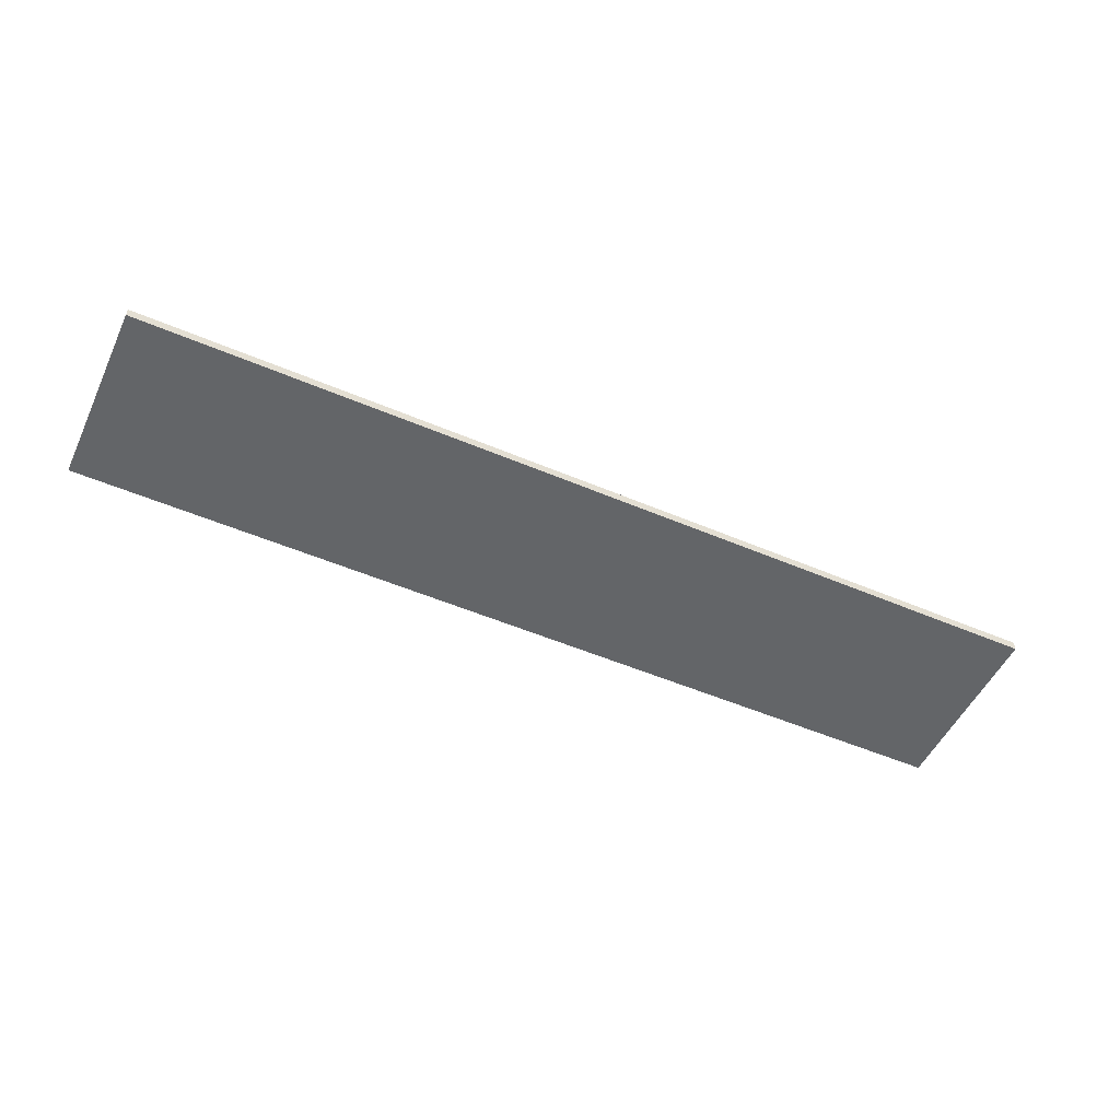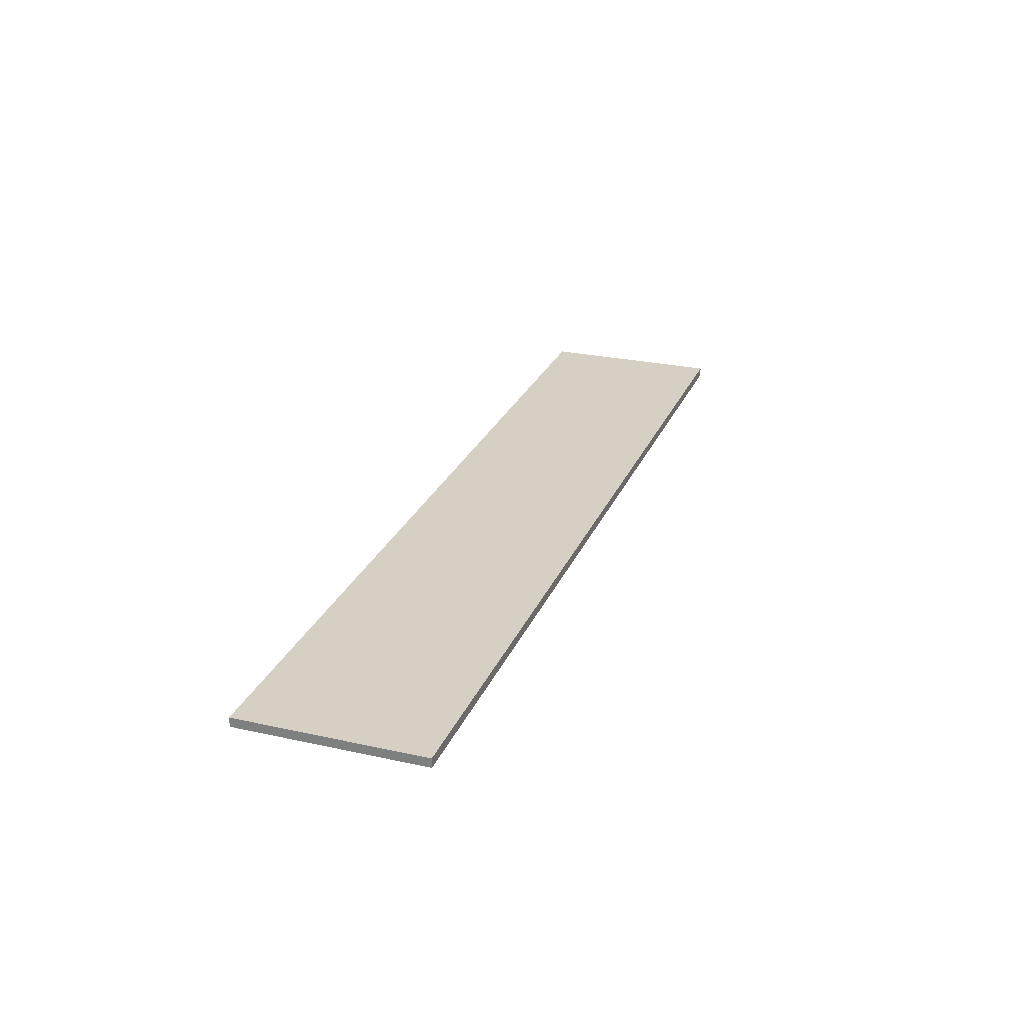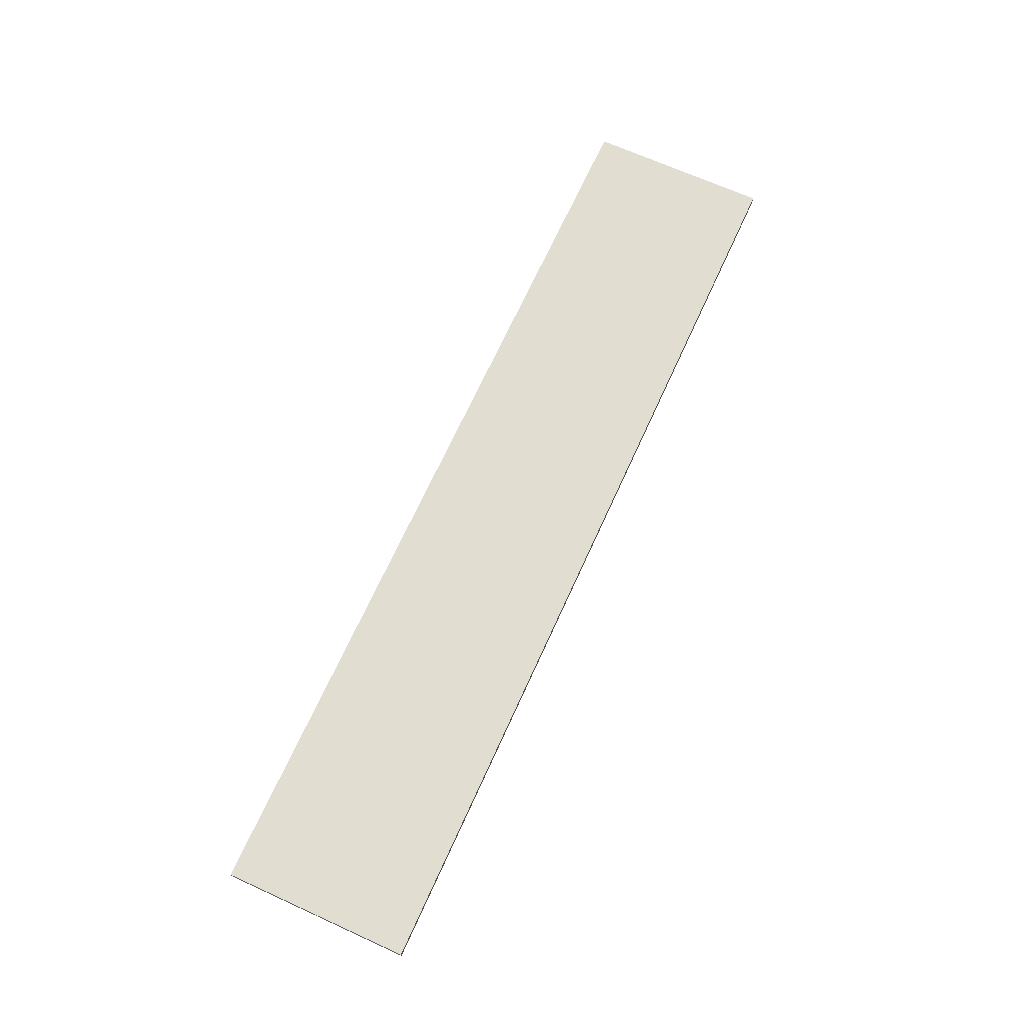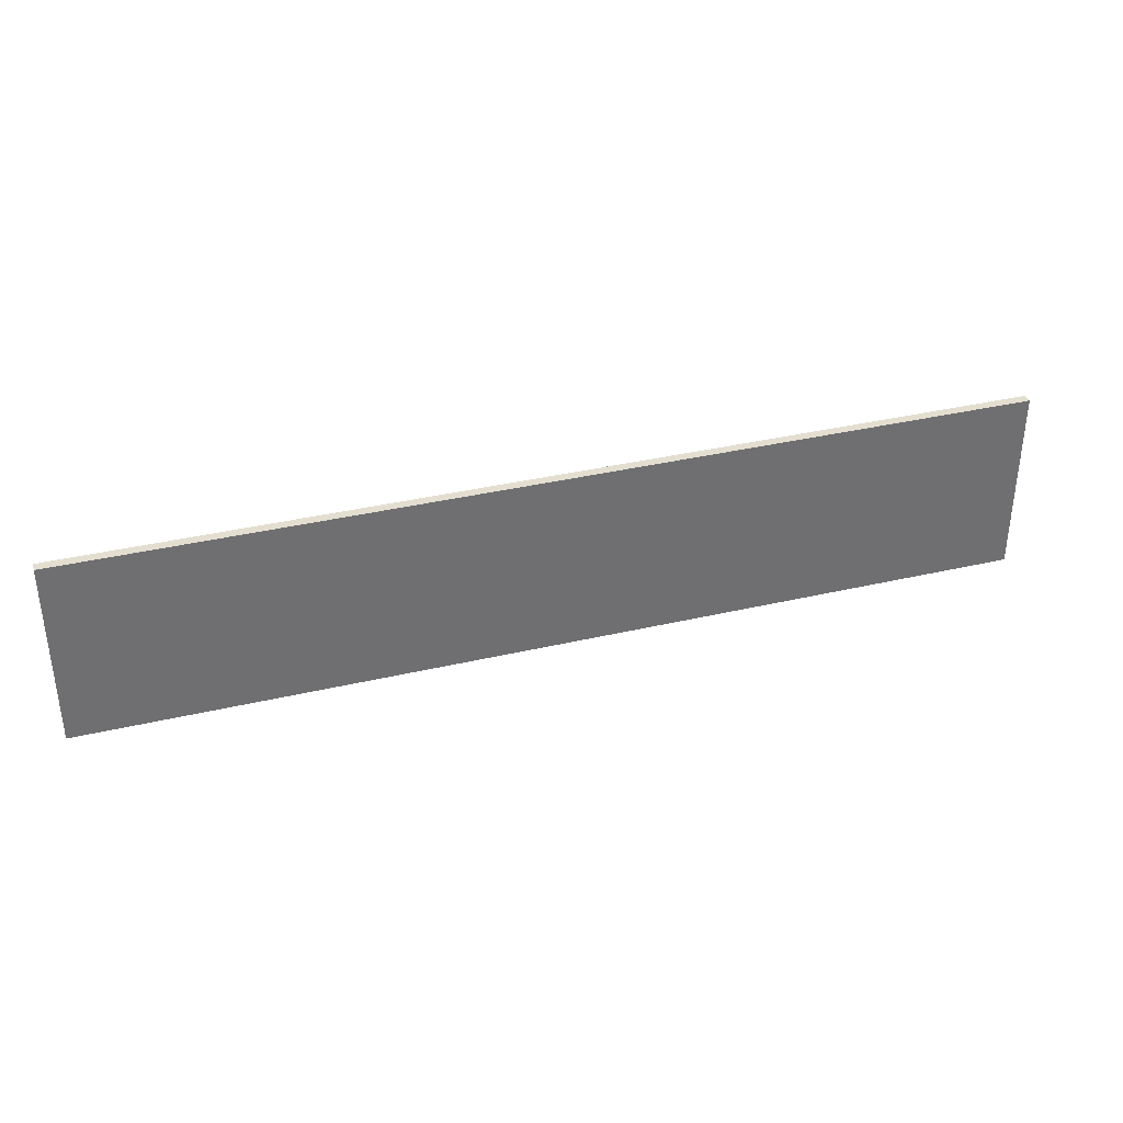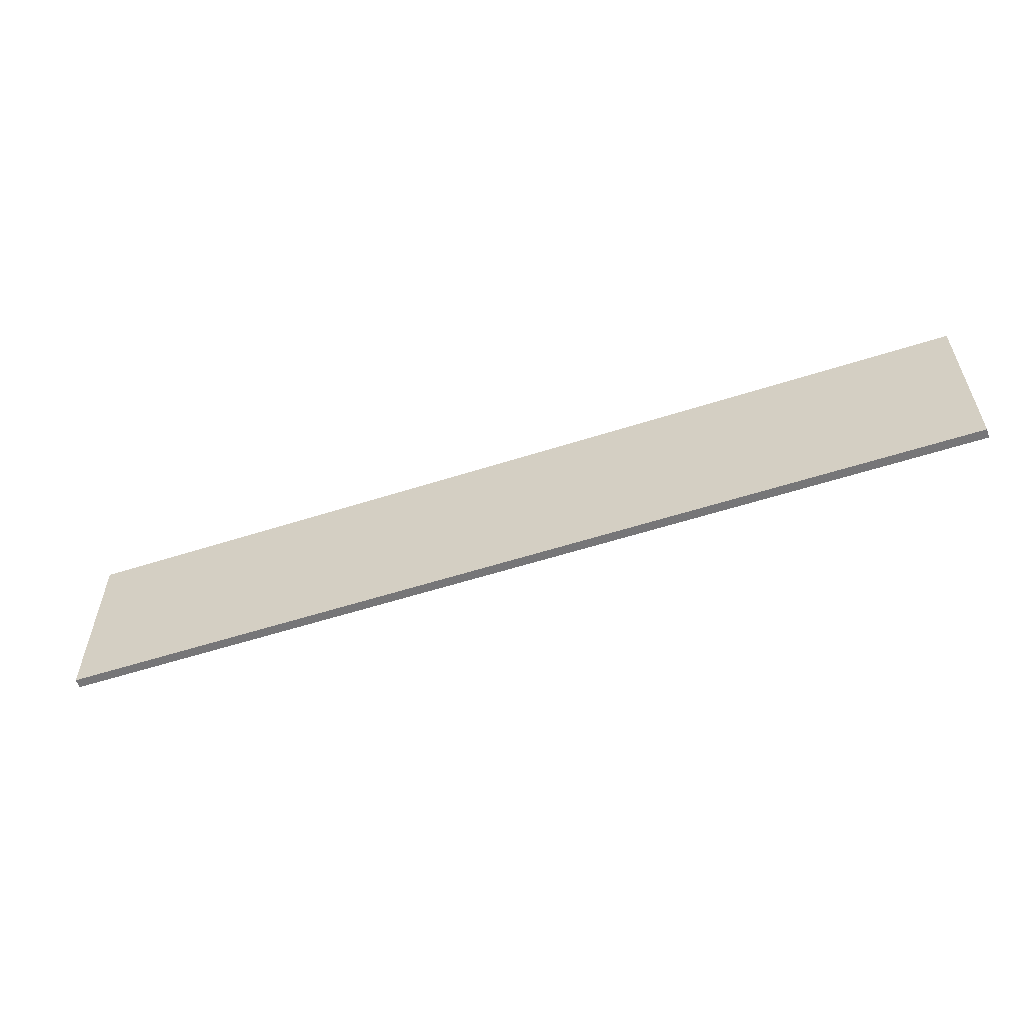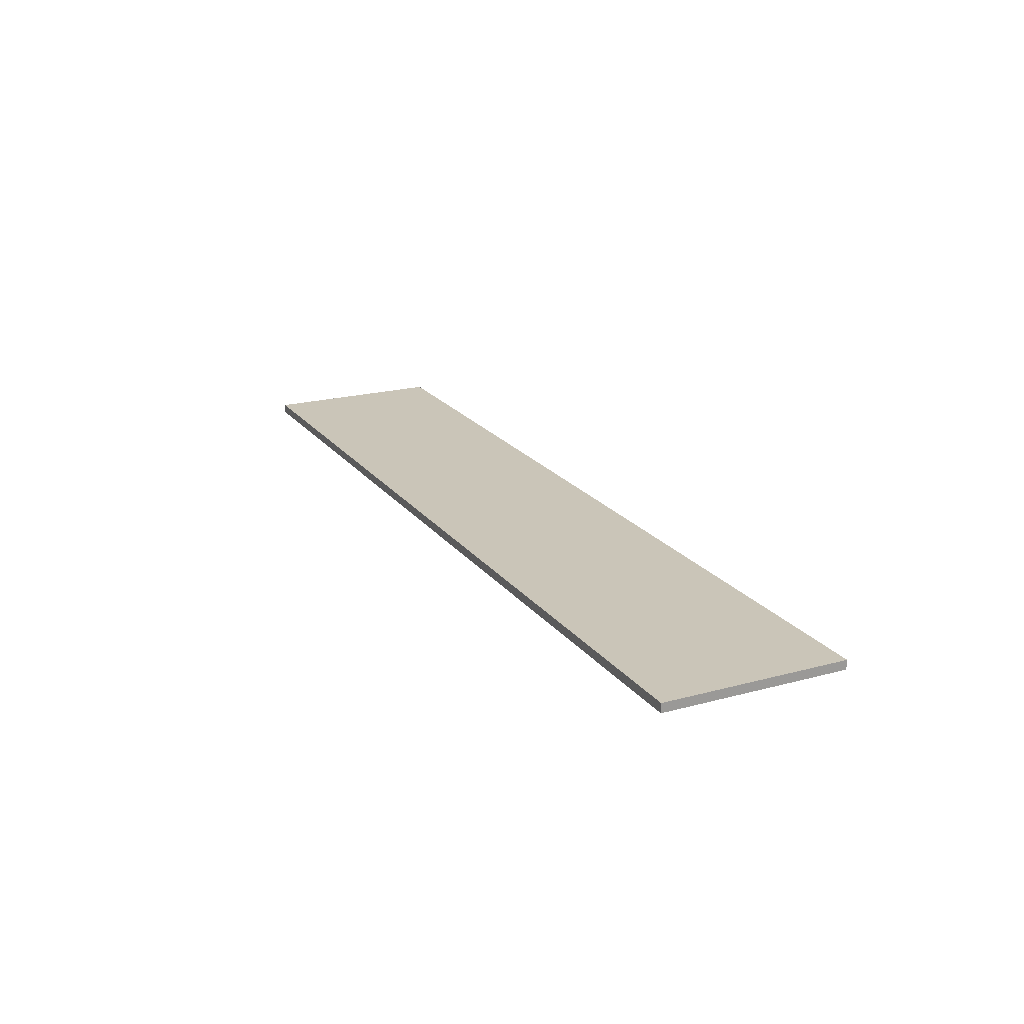
<metadata>
{"format":"obj","ext":"obj","renderer":"f3d","projection":"perspective","resolution":1024,"background":"white","views":[{"elev":-51.4,"azim":-24.9,"up":"+Y"},{"elev":26.1,"azim":-70.7,"up":"+Y"},{"elev":68.5,"azim":114.4,"up":"+Y"},{"elev":35.7,"azim":162.8,"up":"+Z"},{"elev":-56.9,"azim":18.5,"up":"+Z"},{"elev":20.5,"azim":63.8,"up":"+Y"}]}
</metadata>
<code>
o Tantares_SolarBasic_A_1
v -0.5 -0.005 -0.195
v -0.5 -0.005 0.005
v -0.5 0.005 -0.195
v -0.5 0.005 0.005
v 0.5 -0.005 -0.195
v 0.5 -0.005 0.005
v 0.5 0.005 -0.195
v 0.5 0.005 0.005
g Tantares_SolarBasic_A_1_Tantares_SolarBasic_A_1_auv
f 2 4 3 1
f 5 7 8 6
f 2 6 8 4
f 3 7 5 1
f 1 5 6 2
f 4 8 7 3

</code>
